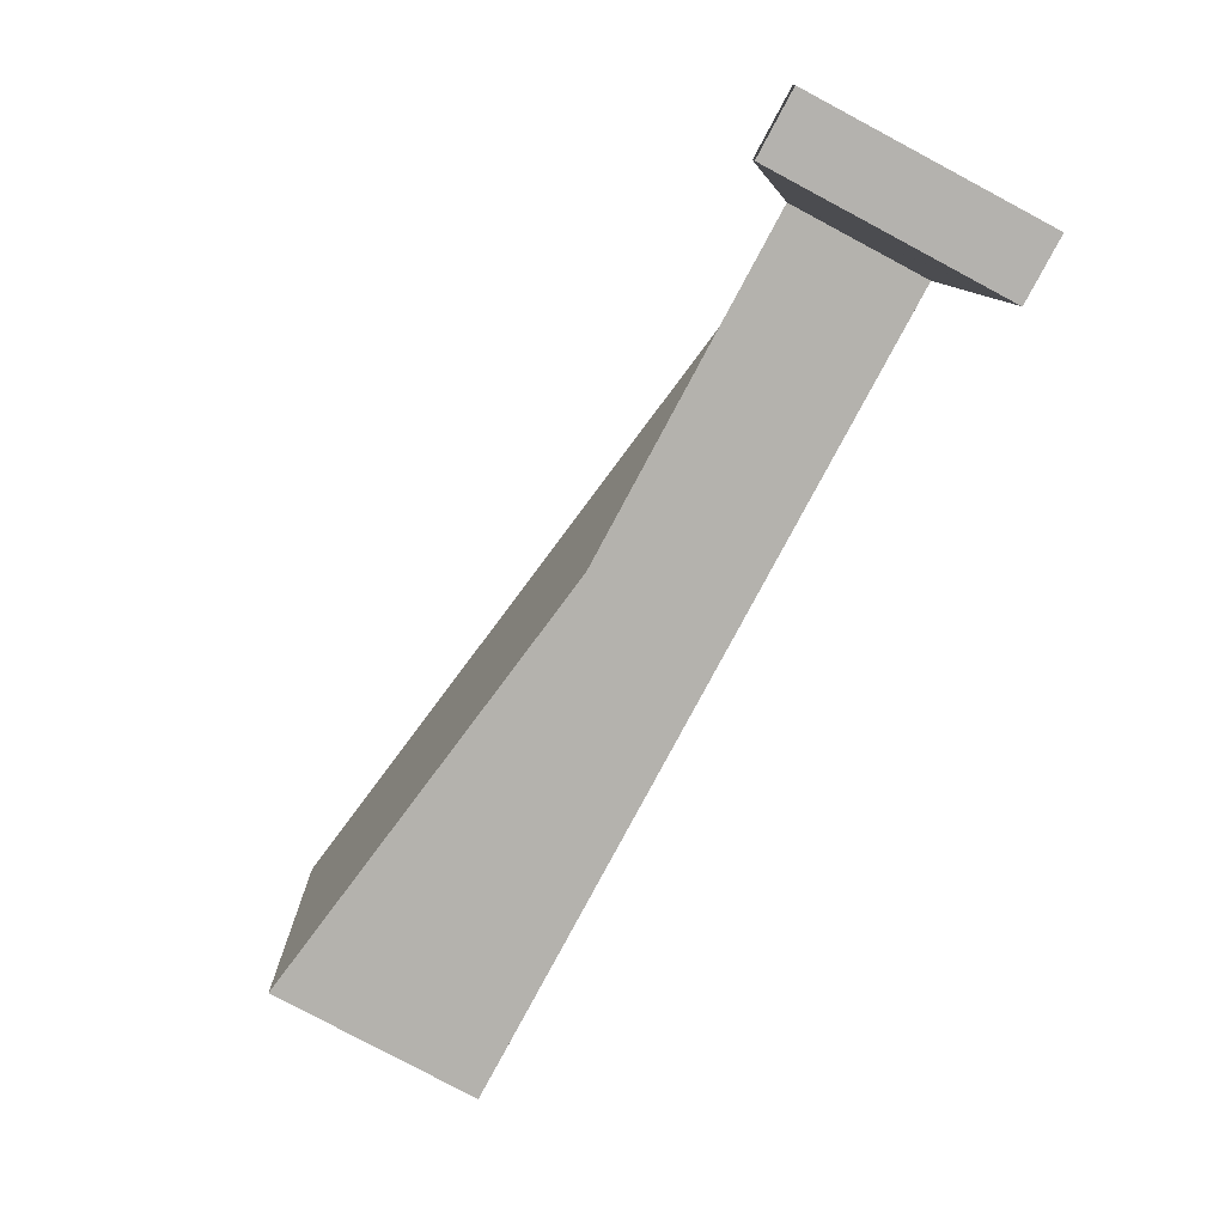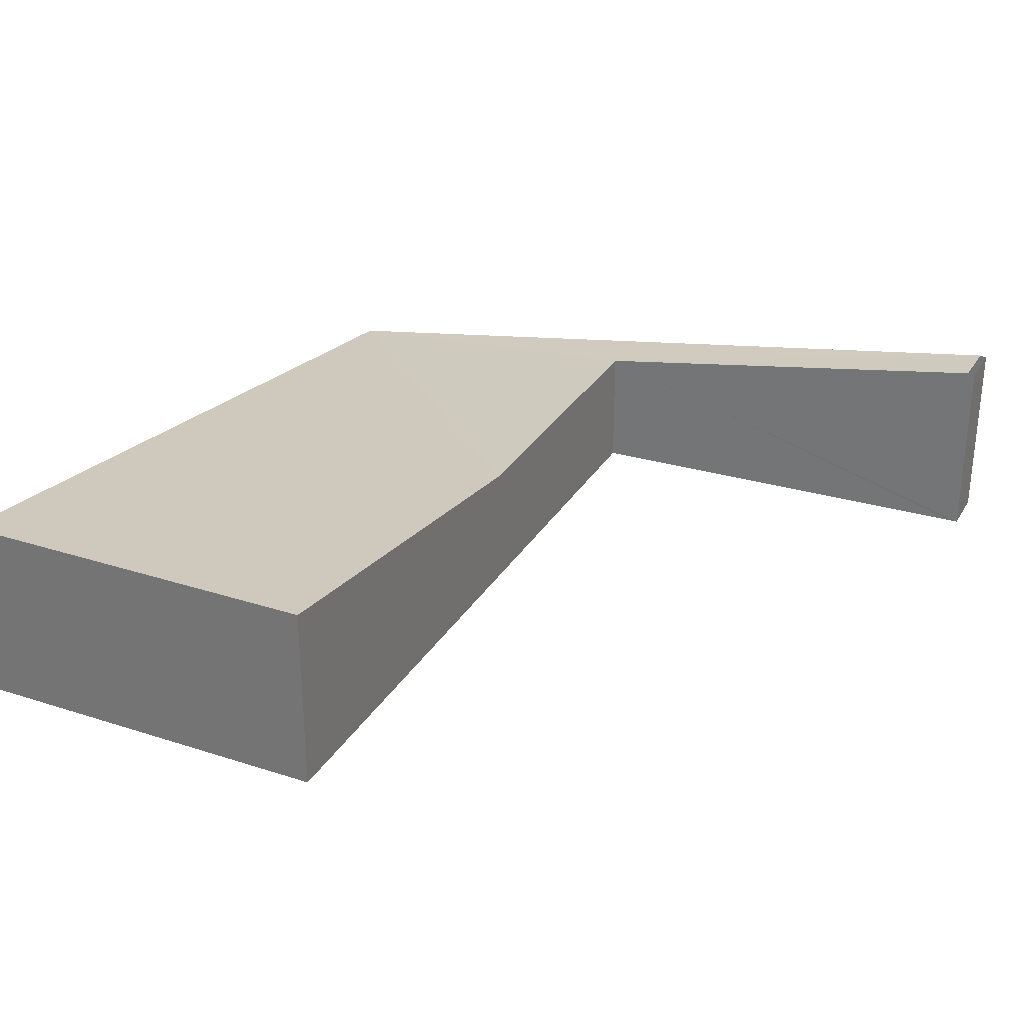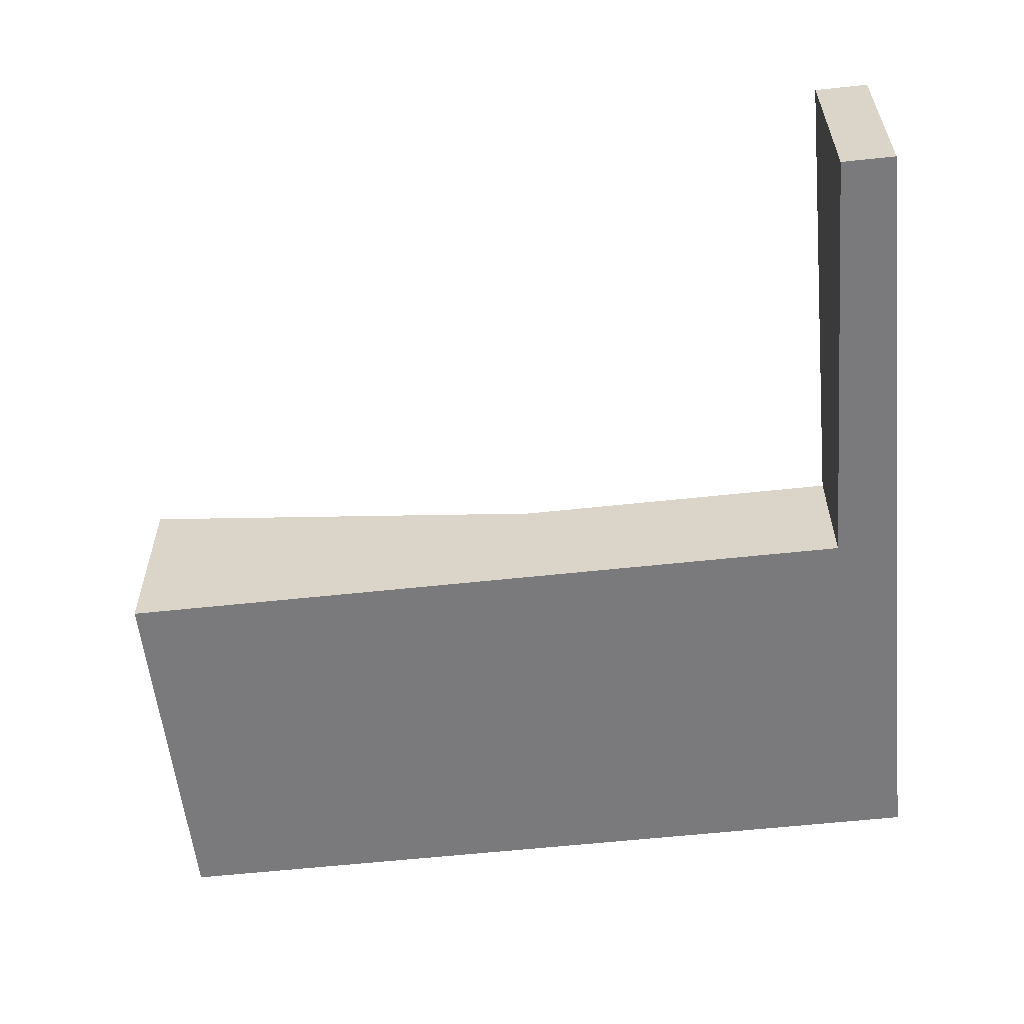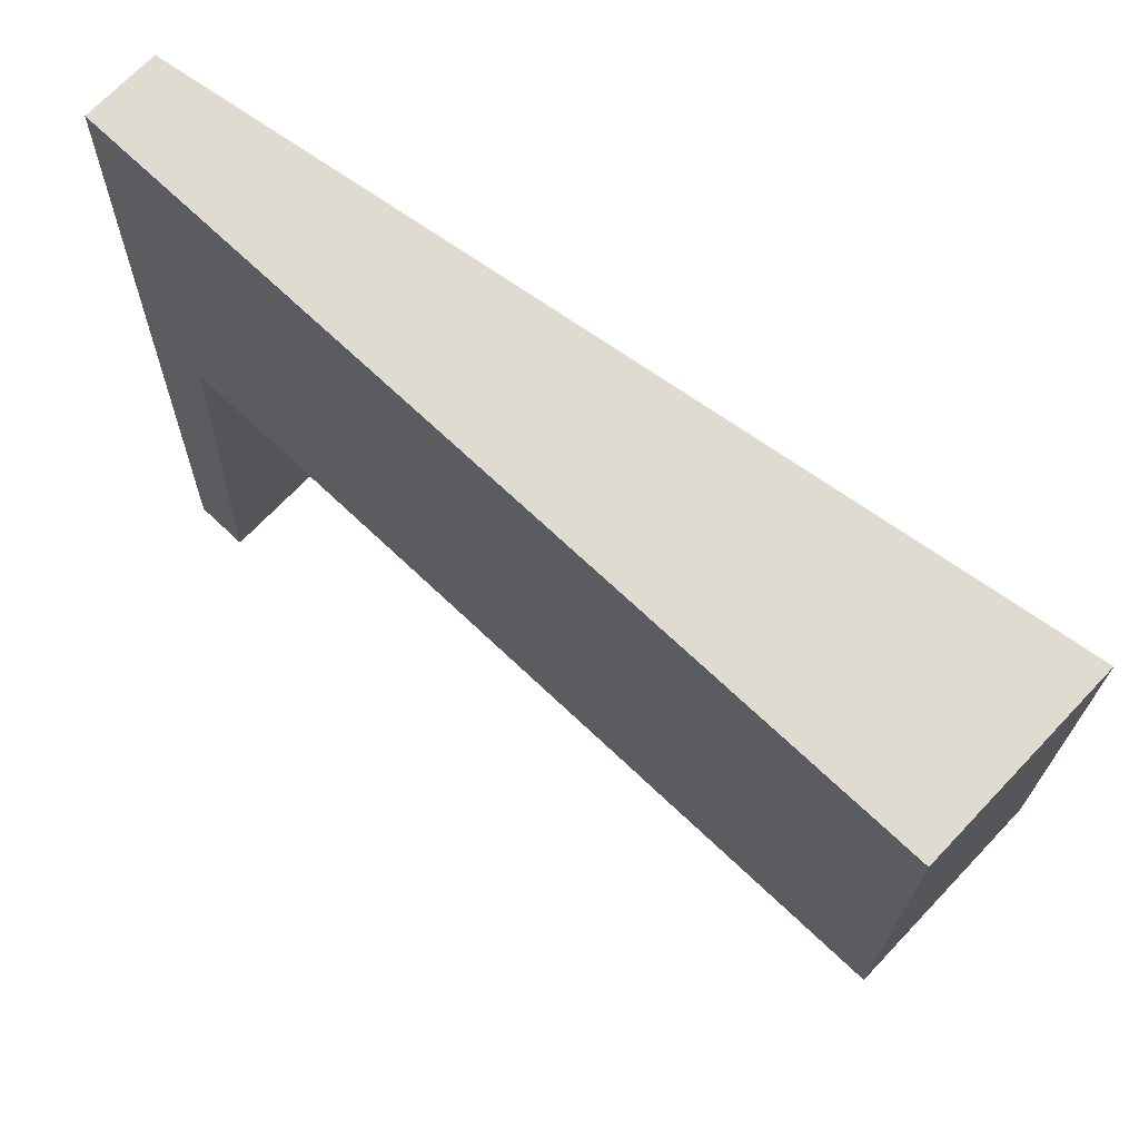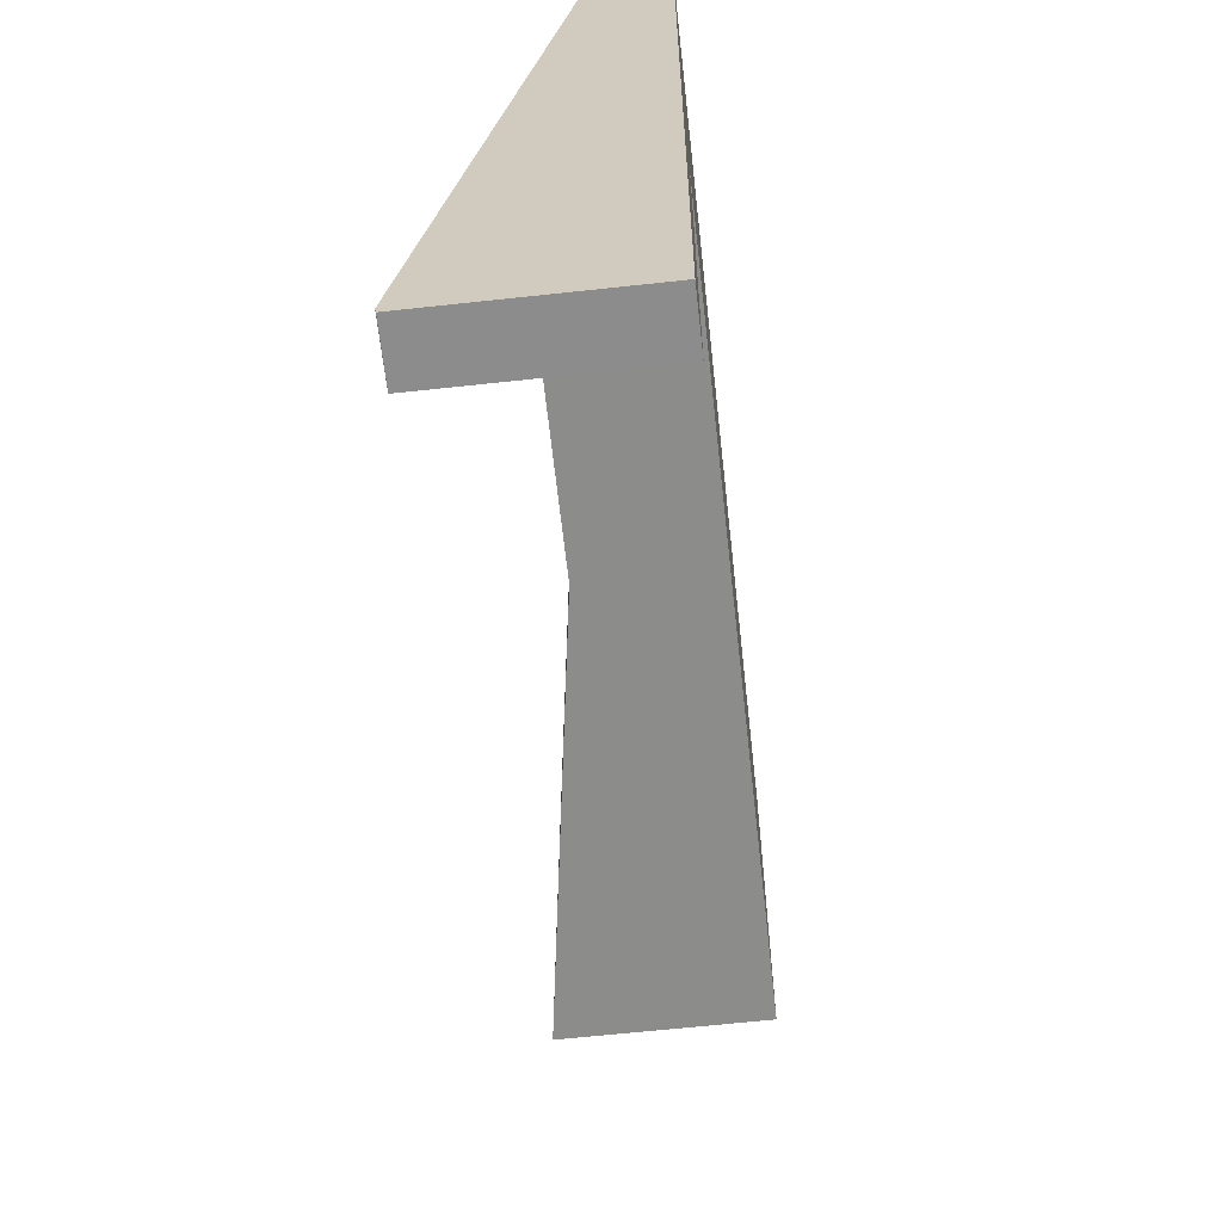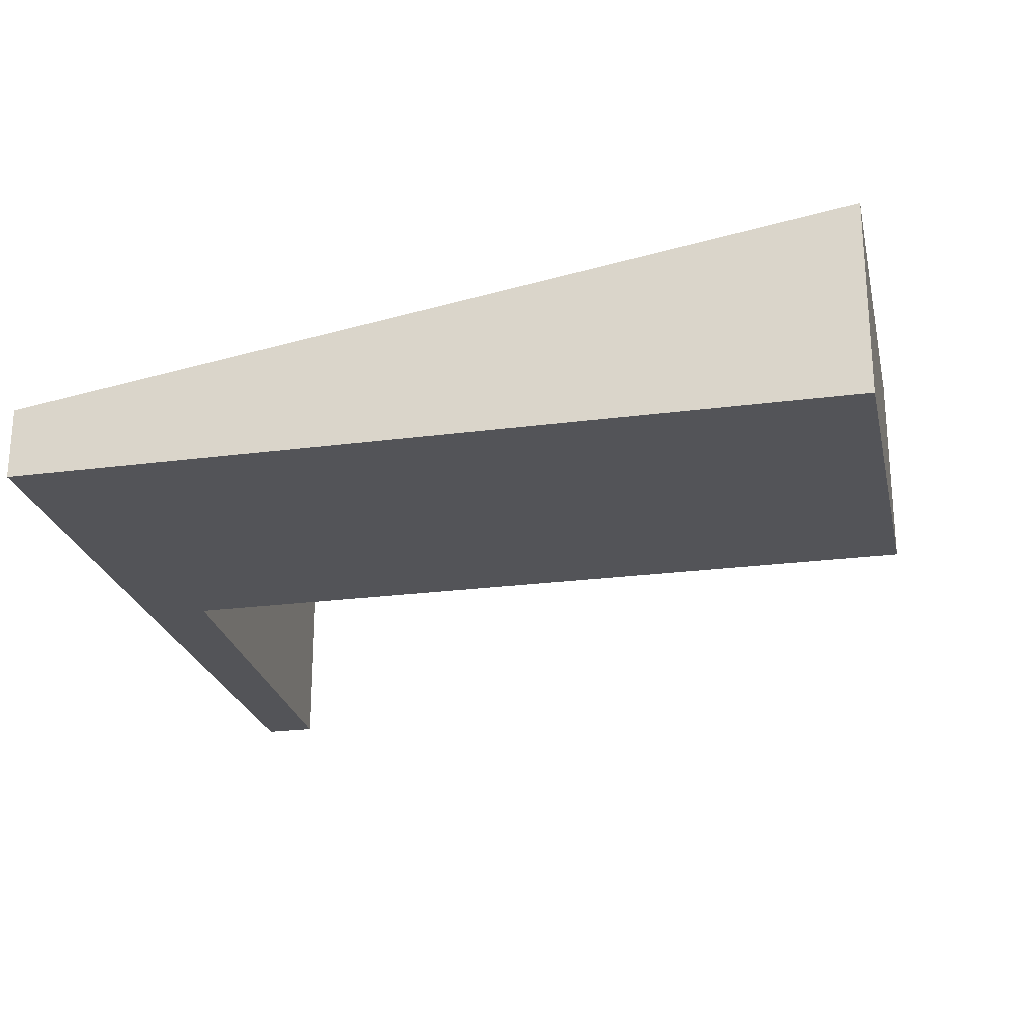
<metadata>
{"format":"obj","ext":"obj","renderer":"f3d","projection":"perspective","resolution":1024,"background":"white","views":[{"elev":-78.8,"azim":-118.2,"up":"+Z"},{"elev":29.6,"azim":116.4,"up":"+Y"},{"elev":-58.2,"azim":-172.7,"up":"+Y"},{"elev":69.5,"azim":43.4,"up":"+Z"},{"elev":-63.2,"azim":-83.7,"up":"+Z"},{"elev":-23.6,"azim":13.4,"up":"+Y"}]}
</metadata>
<code>
v  2.591 0.823 2.756
v  5.372 1.235 5.137
v  5.334 1.235 2.713
v  0.15 0.452 5.214
v  0.001 1.241 0.044
v  0.48 0.821 2.789
v  0.34 1.241 0.041
v  0.338 3.674e-19 -0.006
v  0.338 1.234 -0.006
v  0.34 -2.511e-18 0.041
v  0.48 -1.708e-16 2.789
v  5.372 -3.146e-16 5.137
v  5.334 -1.661e-16 2.713
v  0 1.234 7.556e-17
v  0 0 0
v  2.591 -1.688e-16 2.756
v  0.15 -3.193e-16 5.214
v  0.001 -2.694e-18 0.044
g defaultobject
f 1 2 3
f 2 1 4
f 5 6 7
f 6 5 4
f 4 1 6
f 7 8 9
f 8 7 6
f 8 6 10
f 10 6 11
f 12 3 2
f 3 12 13
f 8 14 9
f 14 8 15
f 13 1 3
f 1 13 16
f 1 16 6
f 6 16 11
f 14 4 5
f 4 14 15
f 4 15 17
f 17 15 18
f 4 12 2
f 12 4 17
f 17 11 12
f 11 17 18
f 11 18 10
f 10 18 15
f 10 15 8
f 12 16 13
f 16 12 11

</code>
